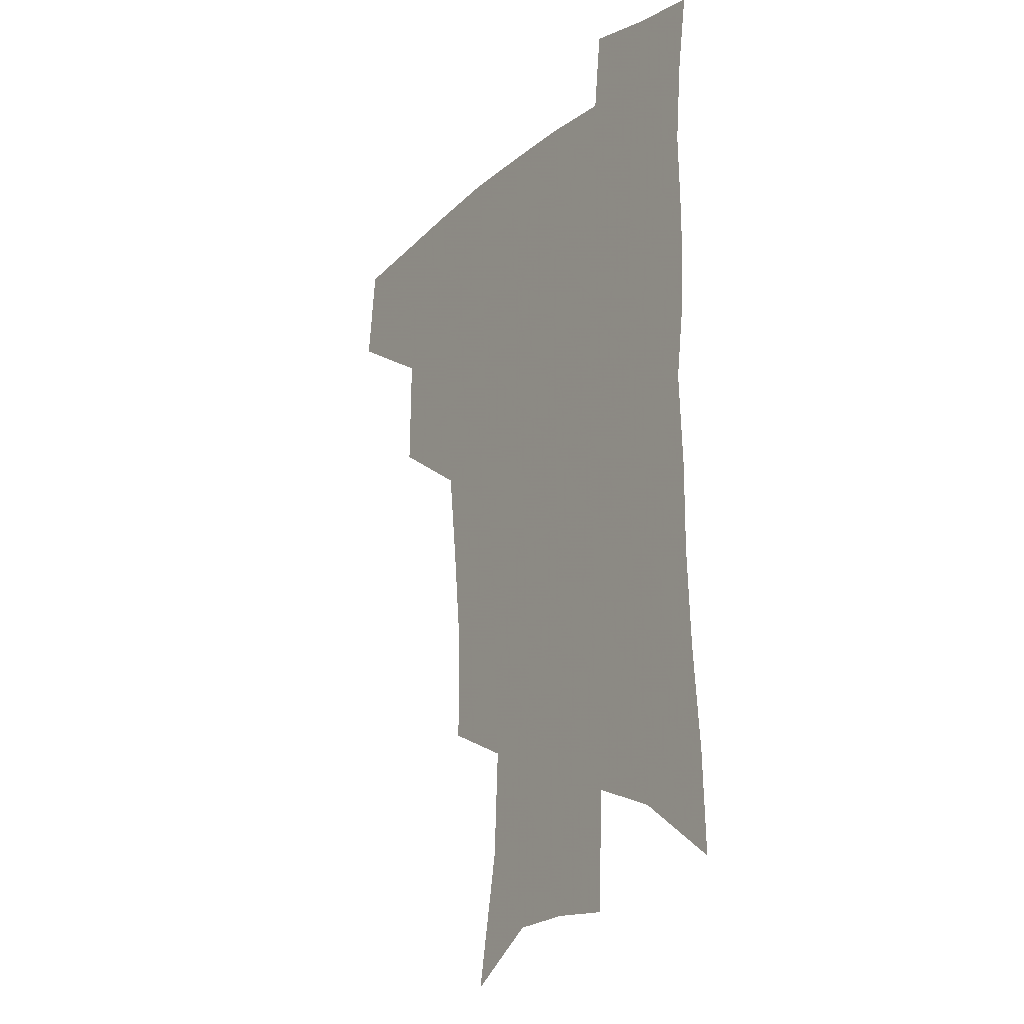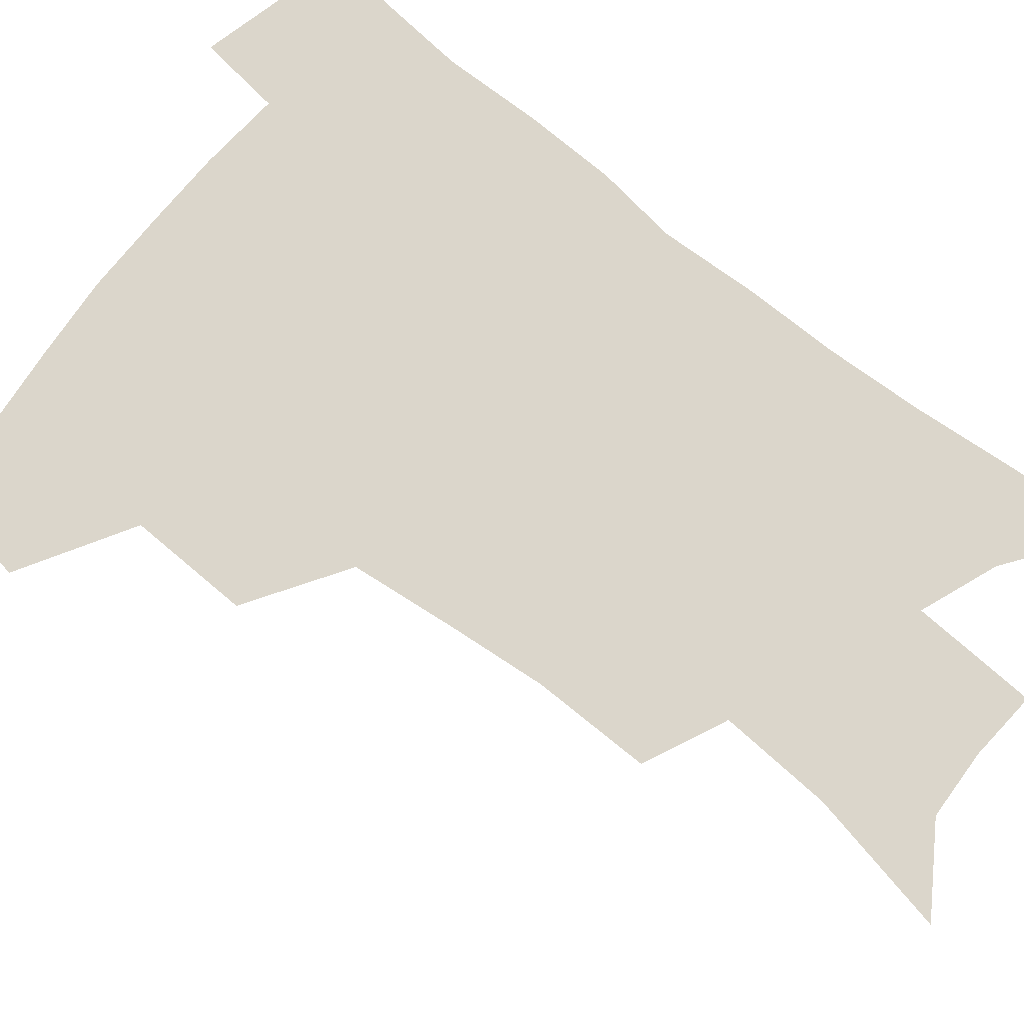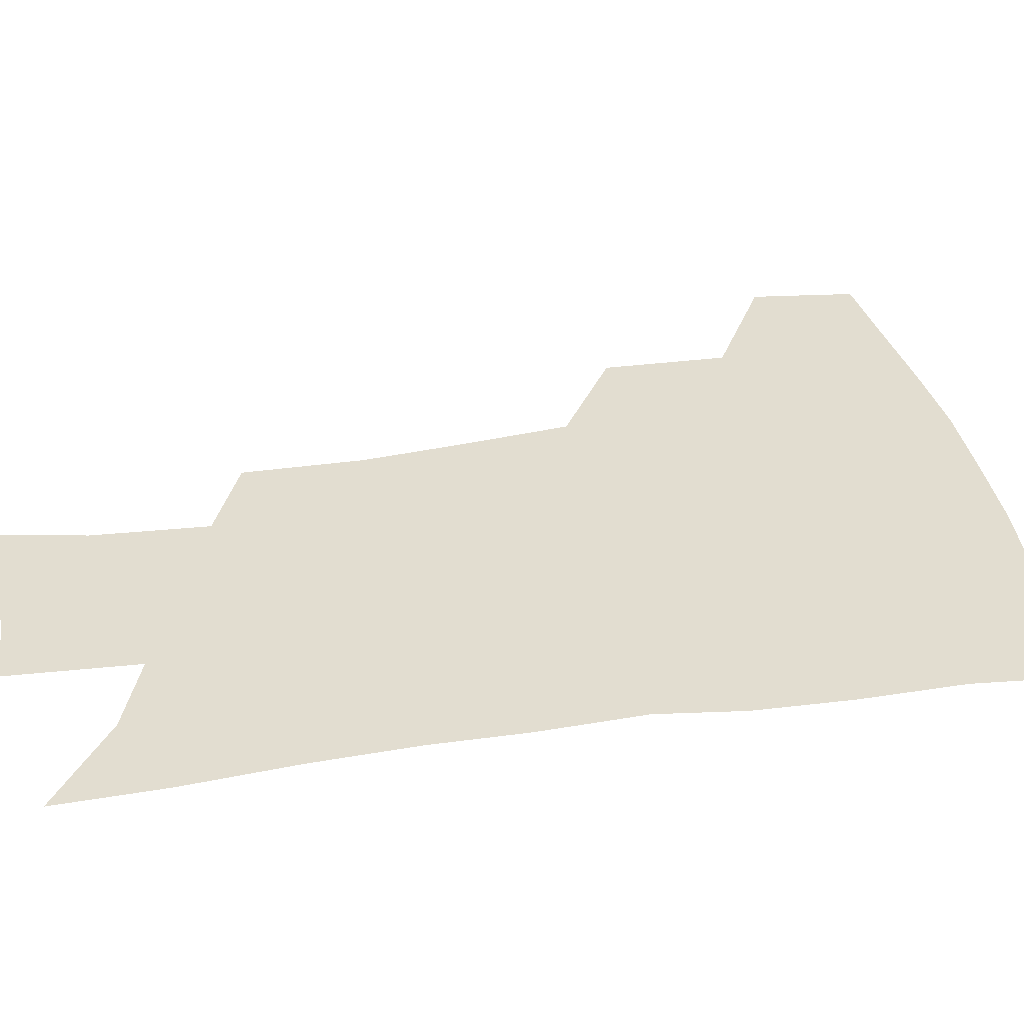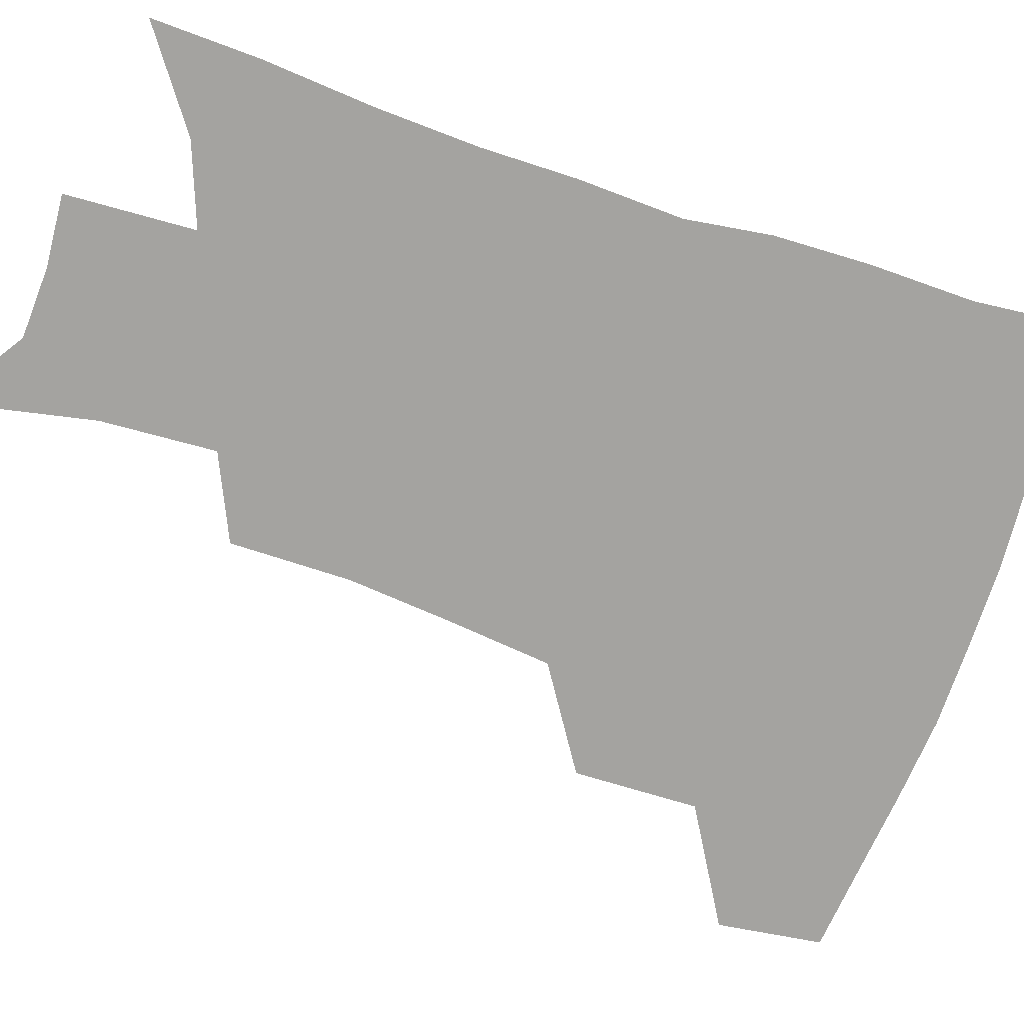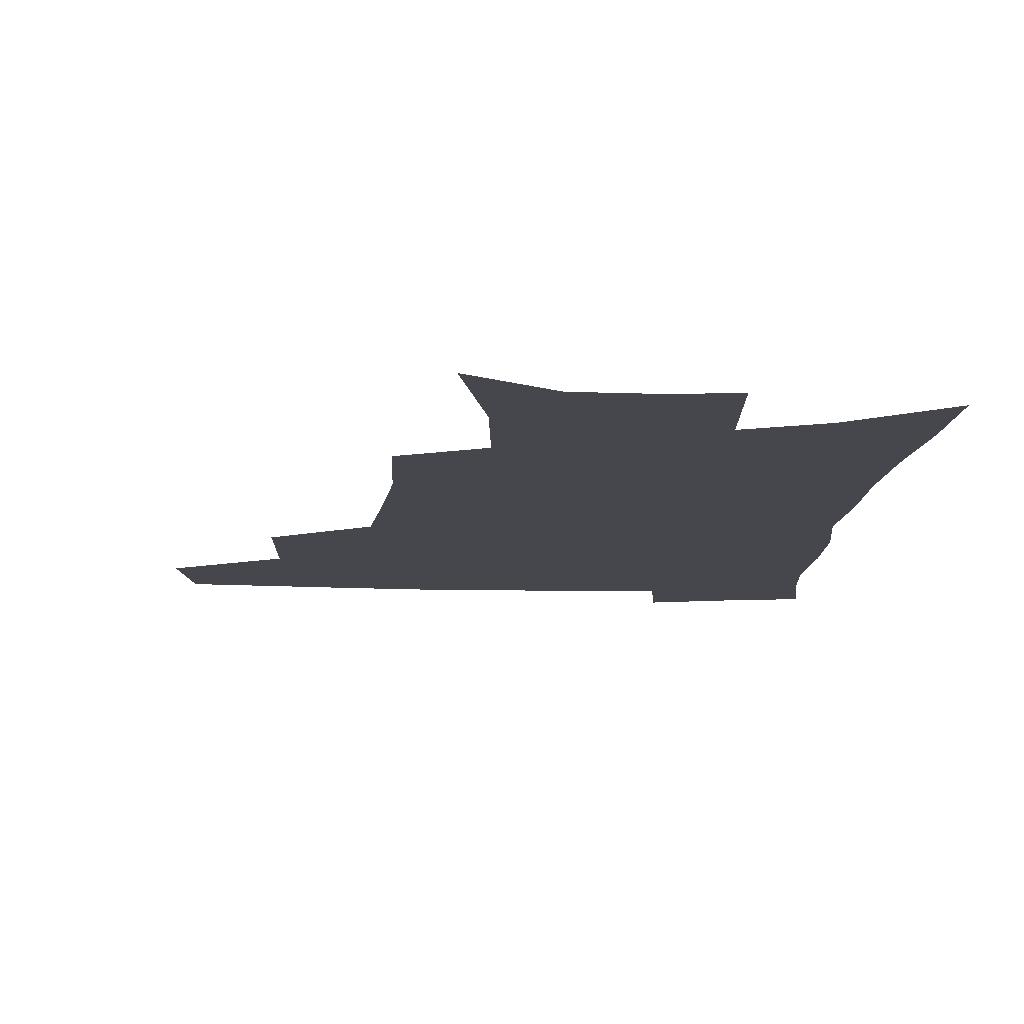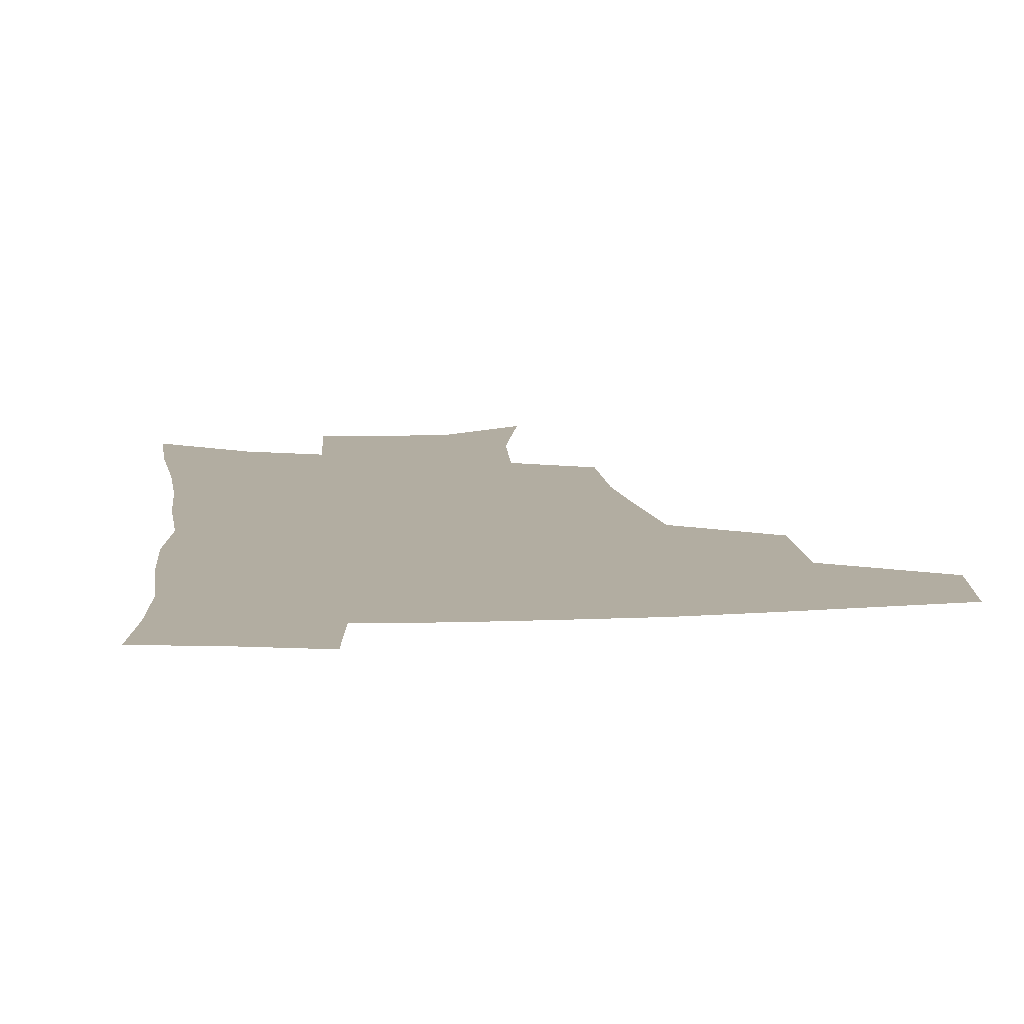
<metadata>
{"format":"obj","ext":"obj","renderer":"f3d","projection":"perspective","resolution":1024,"background":"white","views":[{"elev":-19.2,"azim":56.0,"up":"+Y"},{"elev":73.5,"azim":-50.8,"up":"+Z"},{"elev":35.3,"azim":79.5,"up":"+Z"},{"elev":-73.0,"azim":72.0,"up":"+Z"},{"elev":-11.0,"azim":-2.3,"up":"+Z"},{"elev":10.5,"azim":174.0,"up":"+Z"}]}
</metadata>
<code>
v 483.5 440.5 0
v 487.8 474.8 0
v 520.6 377.9 0
v 521.5 418.8 0
v 519.8 449.6 0
v 516.8 478.1 0
v 561.6 247.8 0
v 561.6 287.7 0
v 558.2 321.4 0
v 554.1 356.9 0
v 550 389.4 0
v 550.6 425 0
v 548.8 453.3 0
v 545.2 481.4 0
v 578.4 148.8 0
v 587.7 197.2 0
v 589.6 235.4 0
v 587.7 271.5 0
v 586 306.2 0
v 583 337.5 0
v 580.5 369.6 0
v 579.4 401.4 0
v 578.1 429.3 0
v 577.4 456.1 0
v 573.7 484.1 0
v 606.2 167.6 0
v 611.6 211.3 0
v 611.1 245.1 0
v 610 281.9 0
v 608.2 312.8 0
v 606.3 343.8 0
v 604.8 374.3 0
v 604.4 404.6 0
v 603.8 430.8 0
v 603.7 457.6 0
v 602.8 484.6 0
v 629.9 168.9 0
v 633.4 215.2 0
v 632.8 250.4 0
v 631.6 282.3 0
v 630.2 315.8 0
v 629.2 346.8 0
v 628.6 376.8 0
v 628.6 405.4 0
v 629.2 431.4 0
v 630.1 457.9 0
v 630.3 484.6 0
v 653.8 167.3 0
v 655.7 210 0
v 654.8 247.8 0
v 653.4 282.4 0
v 652.7 313 0
v 652.2 344.3 0
v 652.1 374.1 0
v 652.6 403 0
v 654 430 0
v 655.7 456.9 0
v 658.2 482.9 0
v 661.5 511.4 0
v 682.1 200.2 0
v 679.4 238.4 0
v 677.2 273.7 0
v 675.4 307.5 0
v 676.9 335.5 0
v 676.5 367.3 0
v 677.6 396.5 0
v 679.1 425.4 0
v 680.8 453.8 0
v 684 479.6 0
v 689.1 505.2 0
v 713.5 178.3 0
v 712.1 213.8 0
v 708.7 250.9 0
v 707 285 0
v 707 316.3 0
v 705.3 351 0
v 709 379.2 0
v 709.7 411 0
v 708.7 445.2 0
v 711.2 473.9 0
v 715.2 501 0
f 4 5 1
f 1 5 2
f 5 6 2
f 10 11 3
f 3 11 4
f 11 12 4
f 4 12 5
f 12 13 5
f 5 13 6
f 13 14 6
f 17 18 7
f 7 18 8
f 18 19 8
f 8 19 9
f 19 20 9
f 9 20 10
f 20 21 10
f 10 21 11
f 21 22 11
f 11 22 12
f 22 23 12
f 12 23 13
f 23 24 13
f 13 24 14
f 24 25 14
f 15 26 16
f 26 27 16
f 16 27 17
f 27 28 17
f 17 28 18
f 28 29 18
f 18 29 19
f 29 30 19
f 19 30 20
f 30 31 20
f 20 31 21
f 31 32 21
f 21 32 22
f 32 33 22
f 22 33 23
f 33 34 23
f 23 34 24
f 34 35 24
f 24 35 25
f 35 36 25
f 26 37 27
f 37 38 27
f 27 38 28
f 38 39 28
f 28 39 29
f 39 40 29
f 29 40 30
f 40 41 30
f 30 41 31
f 41 42 31
f 31 42 32
f 42 43 32
f 32 43 33
f 43 44 33
f 33 44 34
f 44 45 34
f 34 45 35
f 45 46 35
f 35 46 36
f 46 47 36
f 37 48 38
f 48 49 38
f 38 49 39
f 49 50 39
f 39 50 40
f 50 51 40
f 40 51 41
f 51 52 41
f 41 52 42
f 52 53 42
f 42 53 43
f 53 54 43
f 43 54 44
f 54 55 44
f 44 55 45
f 55 56 45
f 45 56 46
f 56 57 46
f 46 57 47
f 57 58 47
f 49 60 50
f 60 61 50
f 50 61 51
f 61 62 51
f 51 62 52
f 62 63 52
f 52 63 53
f 63 64 53
f 53 64 54
f 64 65 54
f 54 65 55
f 65 66 55
f 55 66 56
f 66 67 56
f 56 67 57
f 67 68 57
f 57 68 58
f 68 69 58
f 58 69 59
f 69 70 59
f 60 71 61
f 71 72 61
f 61 72 62
f 72 73 62
f 62 73 63
f 73 74 63
f 63 74 64
f 74 75 64
f 64 75 65
f 75 76 65
f 65 76 66
f 76 77 66
f 66 77 67
f 77 78 67
f 67 78 68
f 78 79 68
f 68 79 69
f 79 80 69
f 69 80 70
f 80 81 70

</code>
